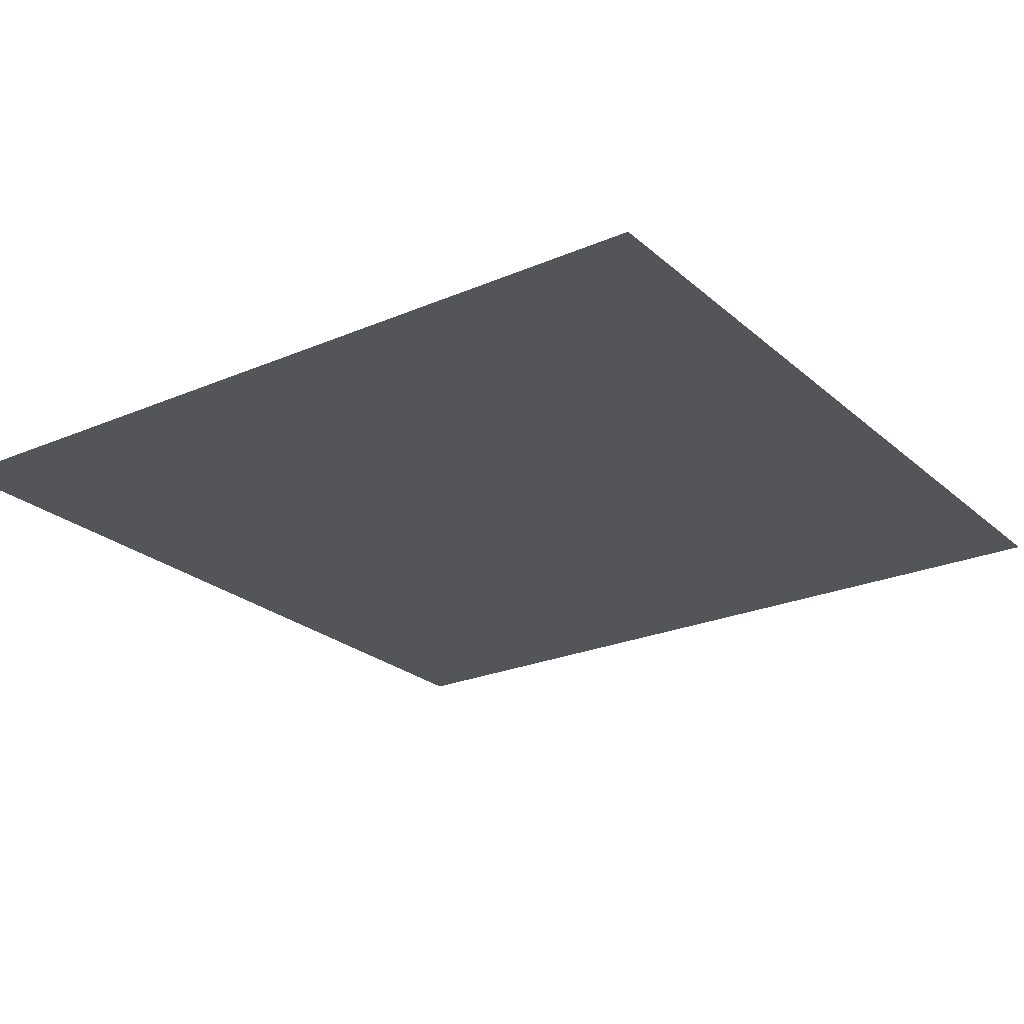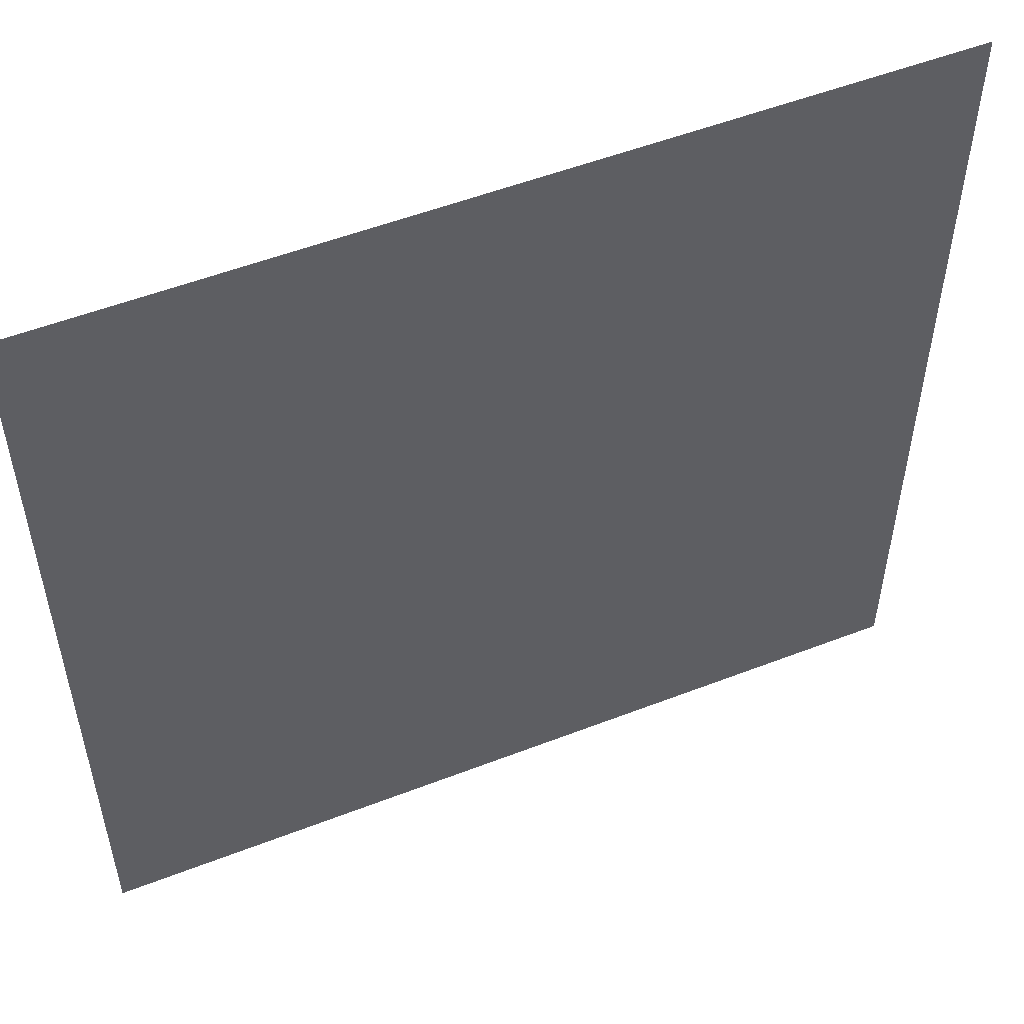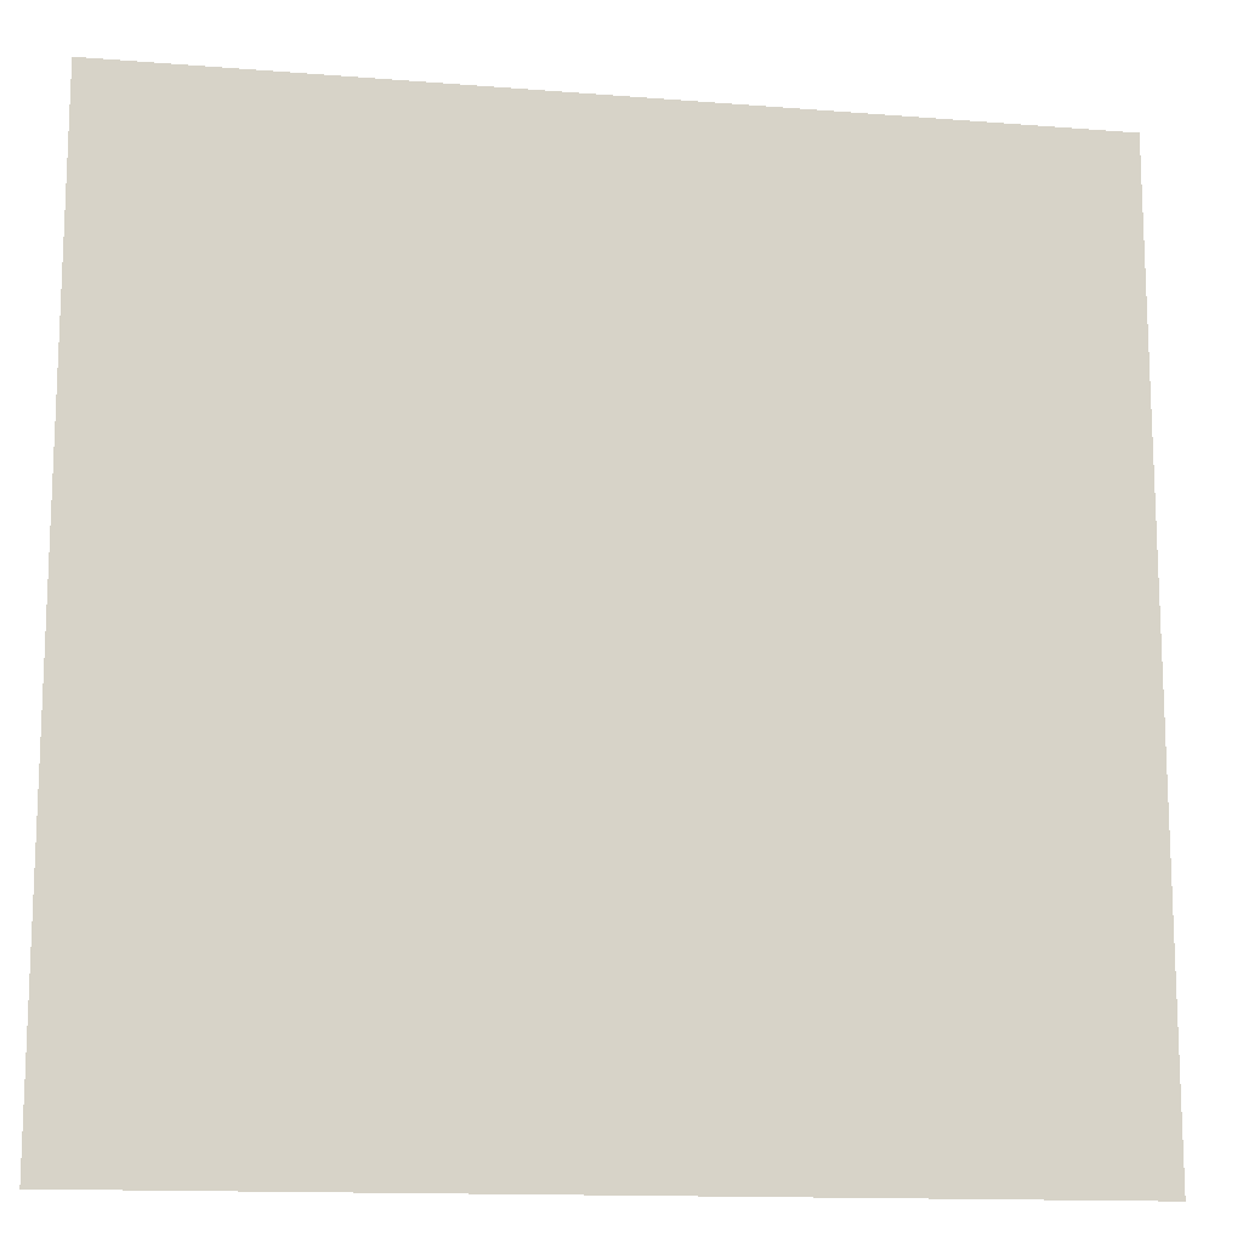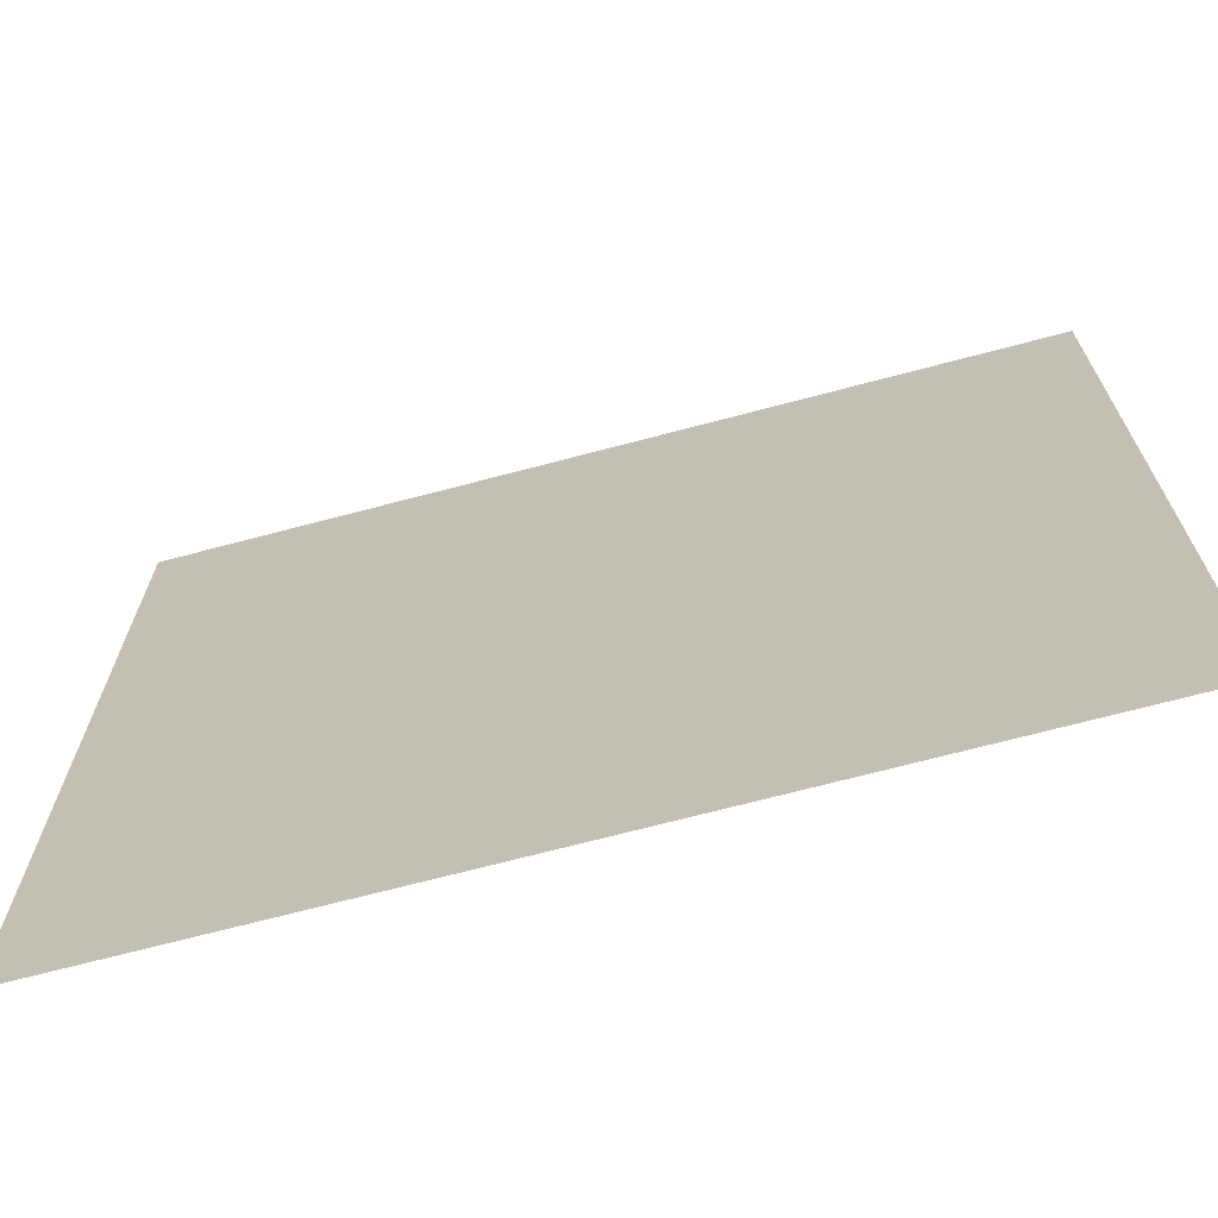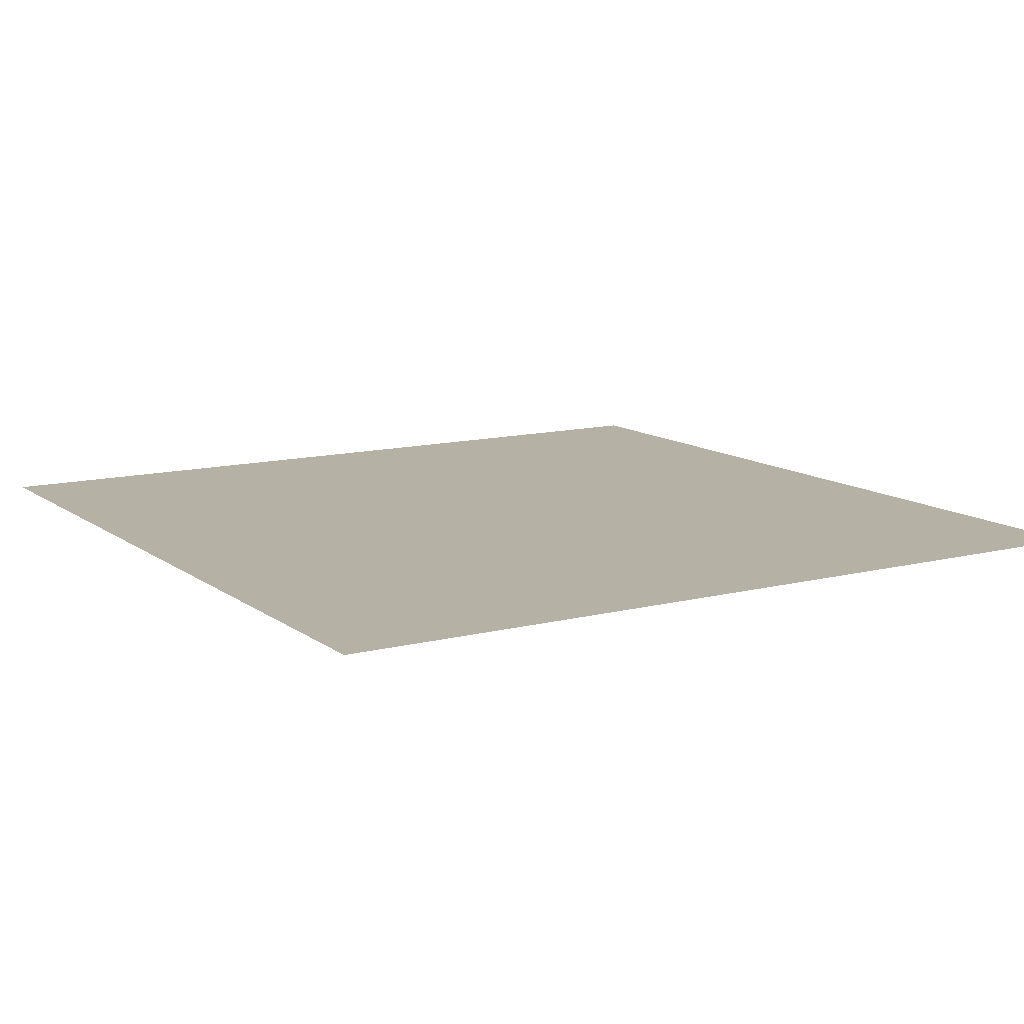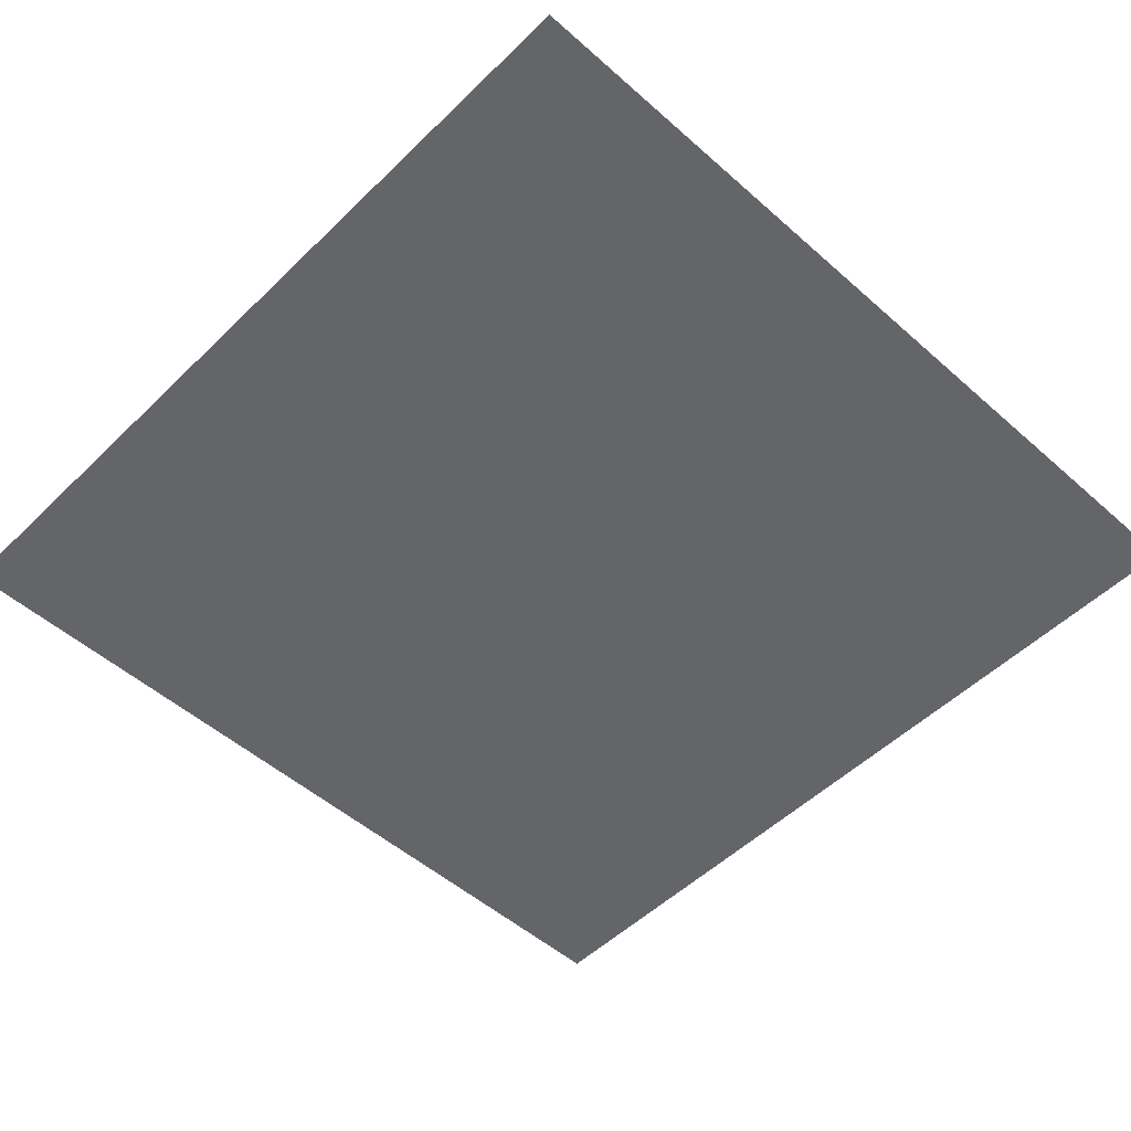
<metadata>
{"format":"obj","ext":"obj","renderer":"f3d","projection":"perspective","resolution":1024,"background":"white","views":[{"elev":-24.1,"azim":125.4,"up":"+Z"},{"elev":53.3,"azim":-22.5,"up":"+Y"},{"elev":-13.9,"azim":-10.0,"up":"+Y"},{"elev":-70.1,"azim":14.8,"up":"+Y"},{"elev":12.0,"azim":58.7,"up":"+Z"},{"elev":-51.6,"azim":-133.7,"up":"+Z"}]}
</metadata>
<code>
v -1.4 -1.4 0
v  1.4 -1.4 0
v -1.4  1.4 0
v  1.4  1.4 0
v    0    0 0
f 1 2 5
f 2 4 5
f 5 4 3
f 1 5 3

</code>
